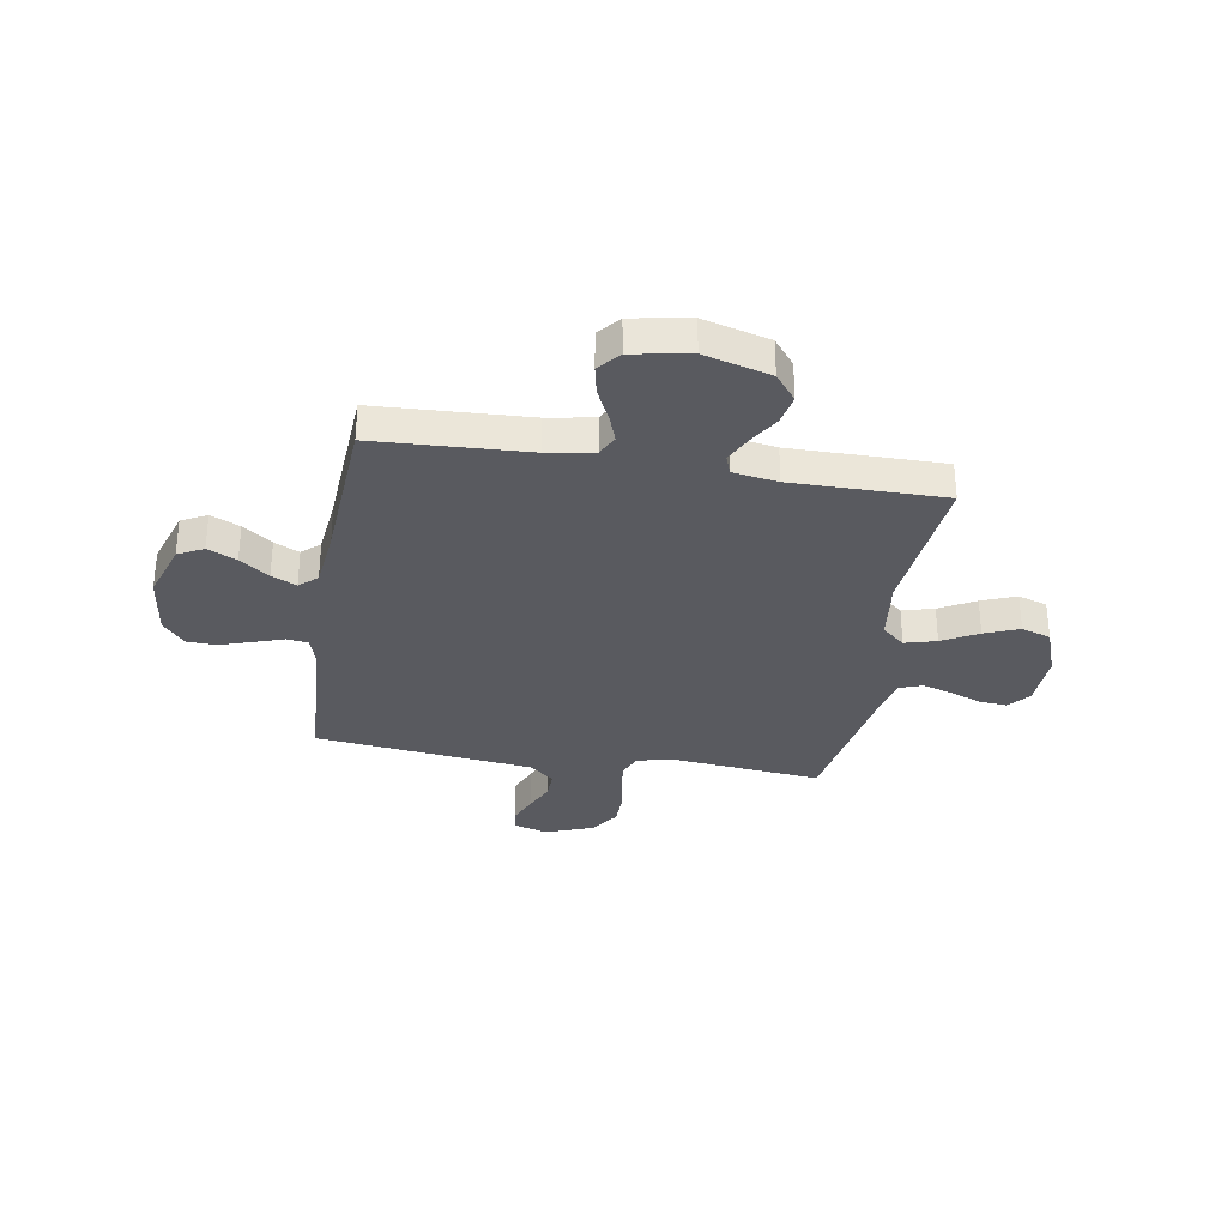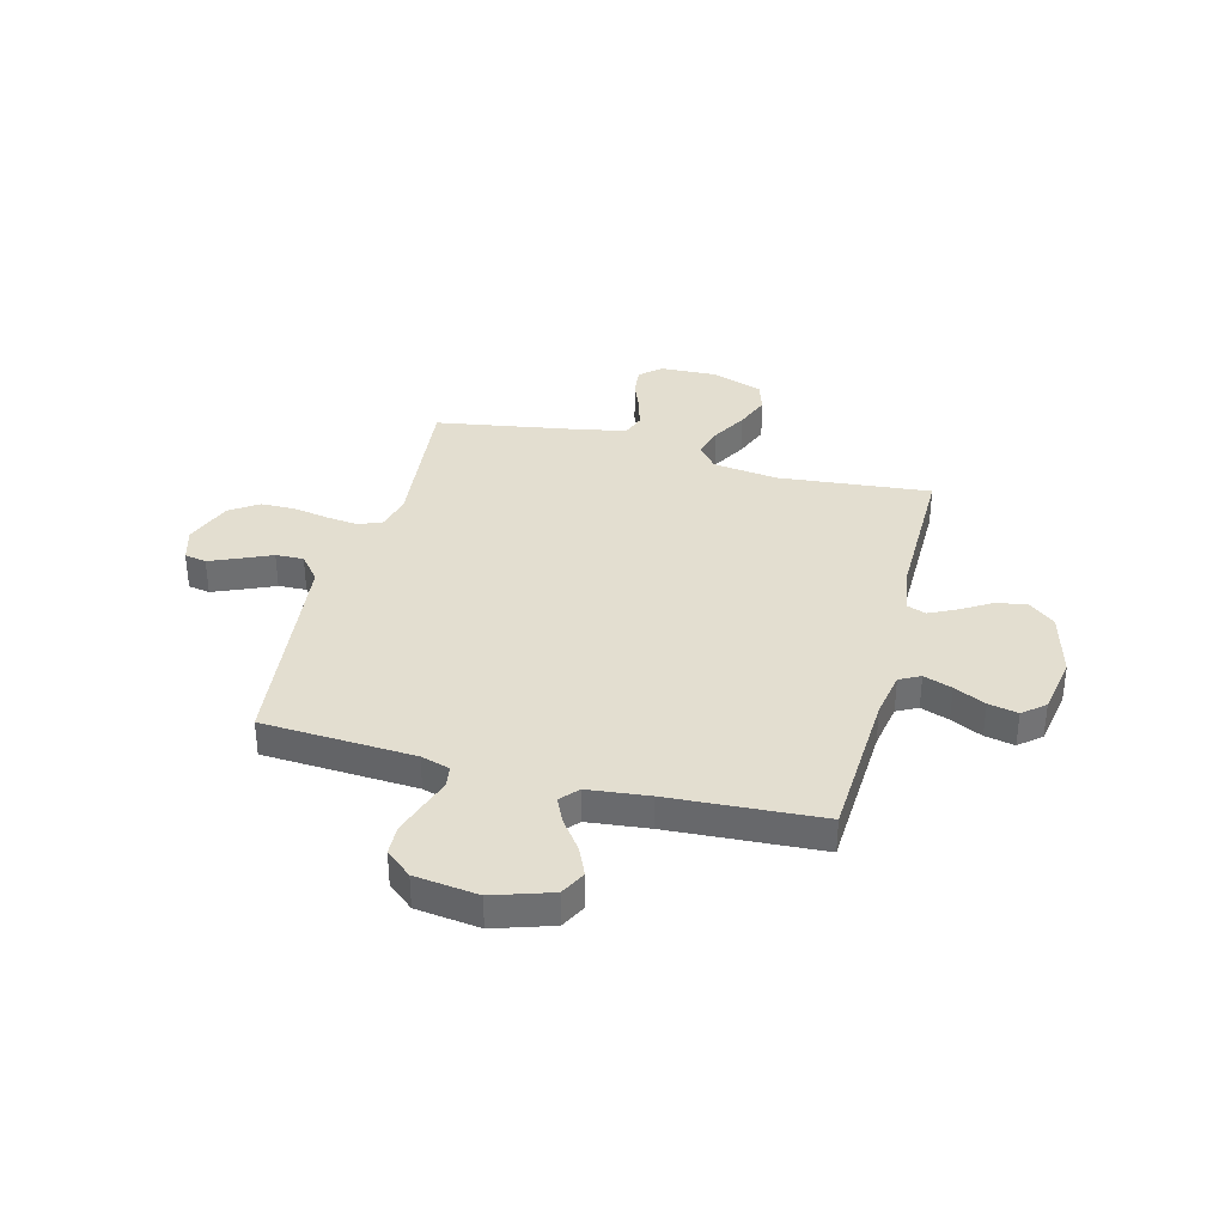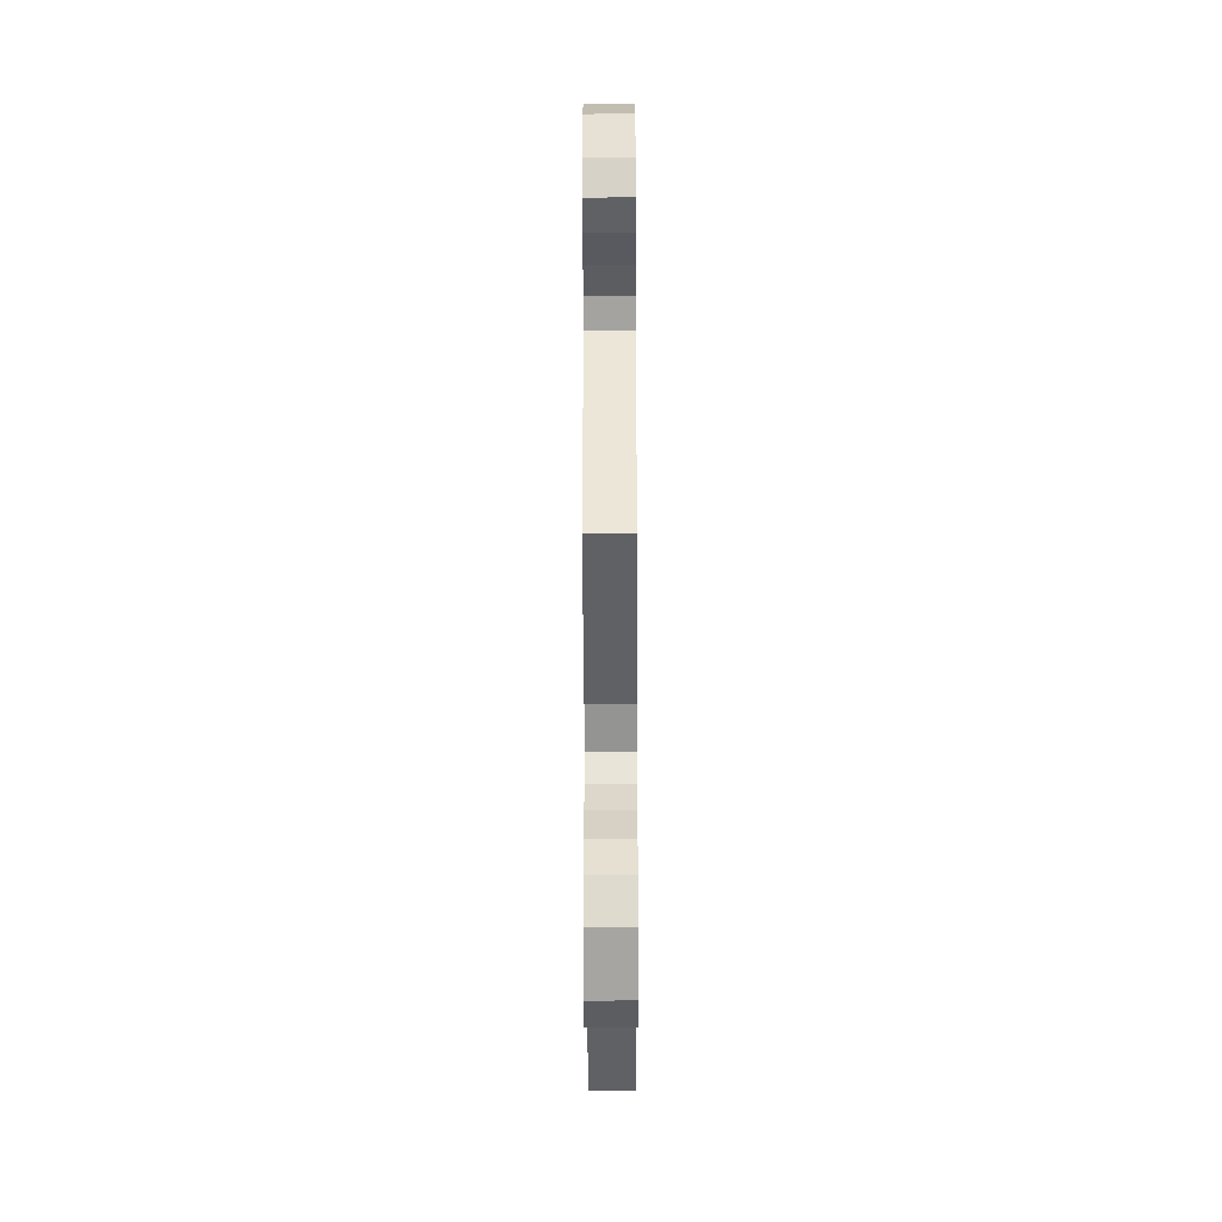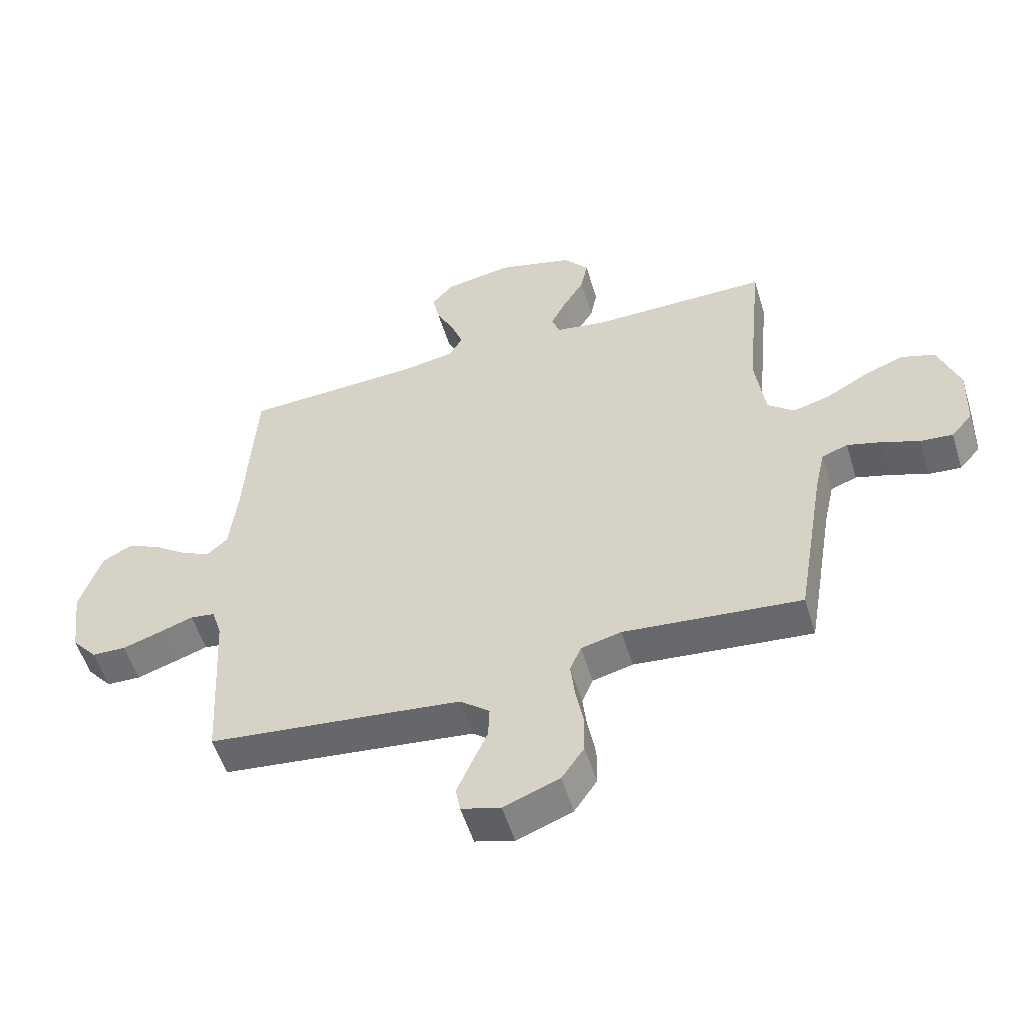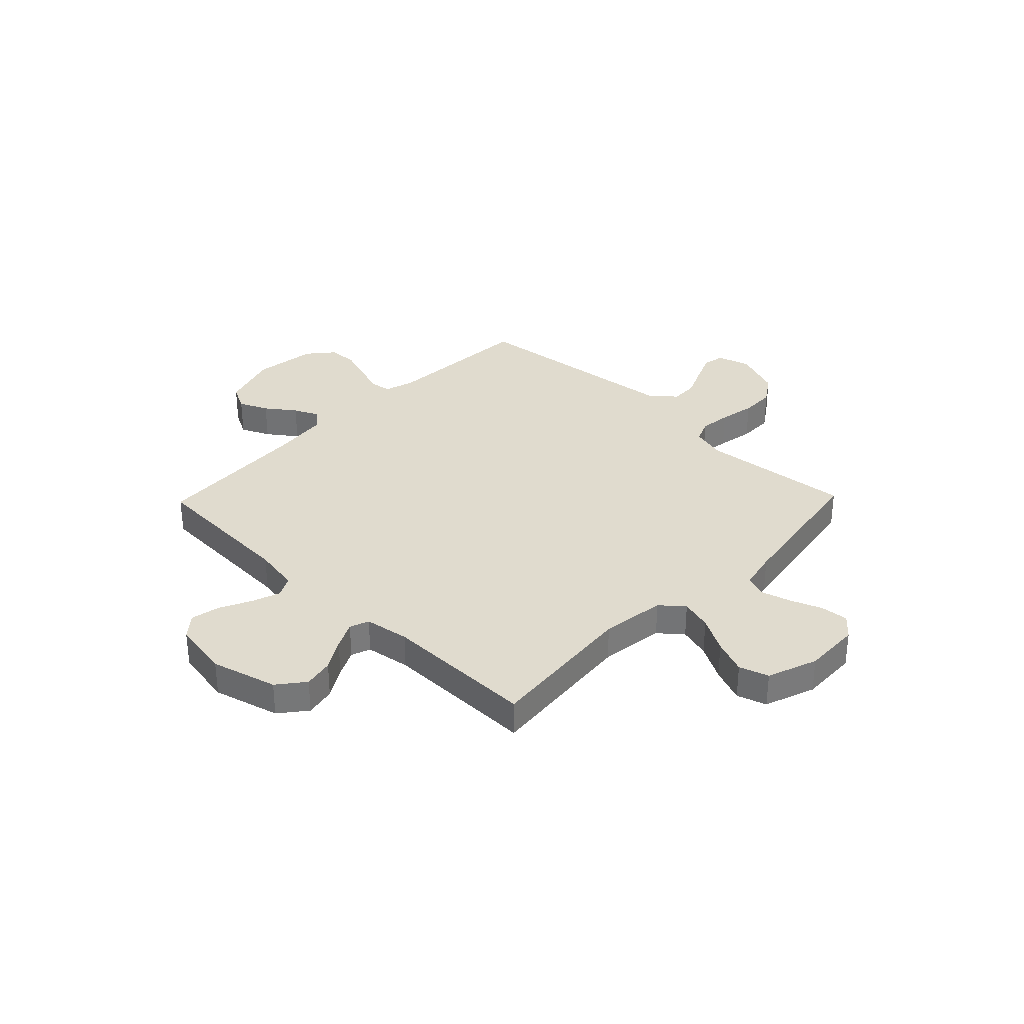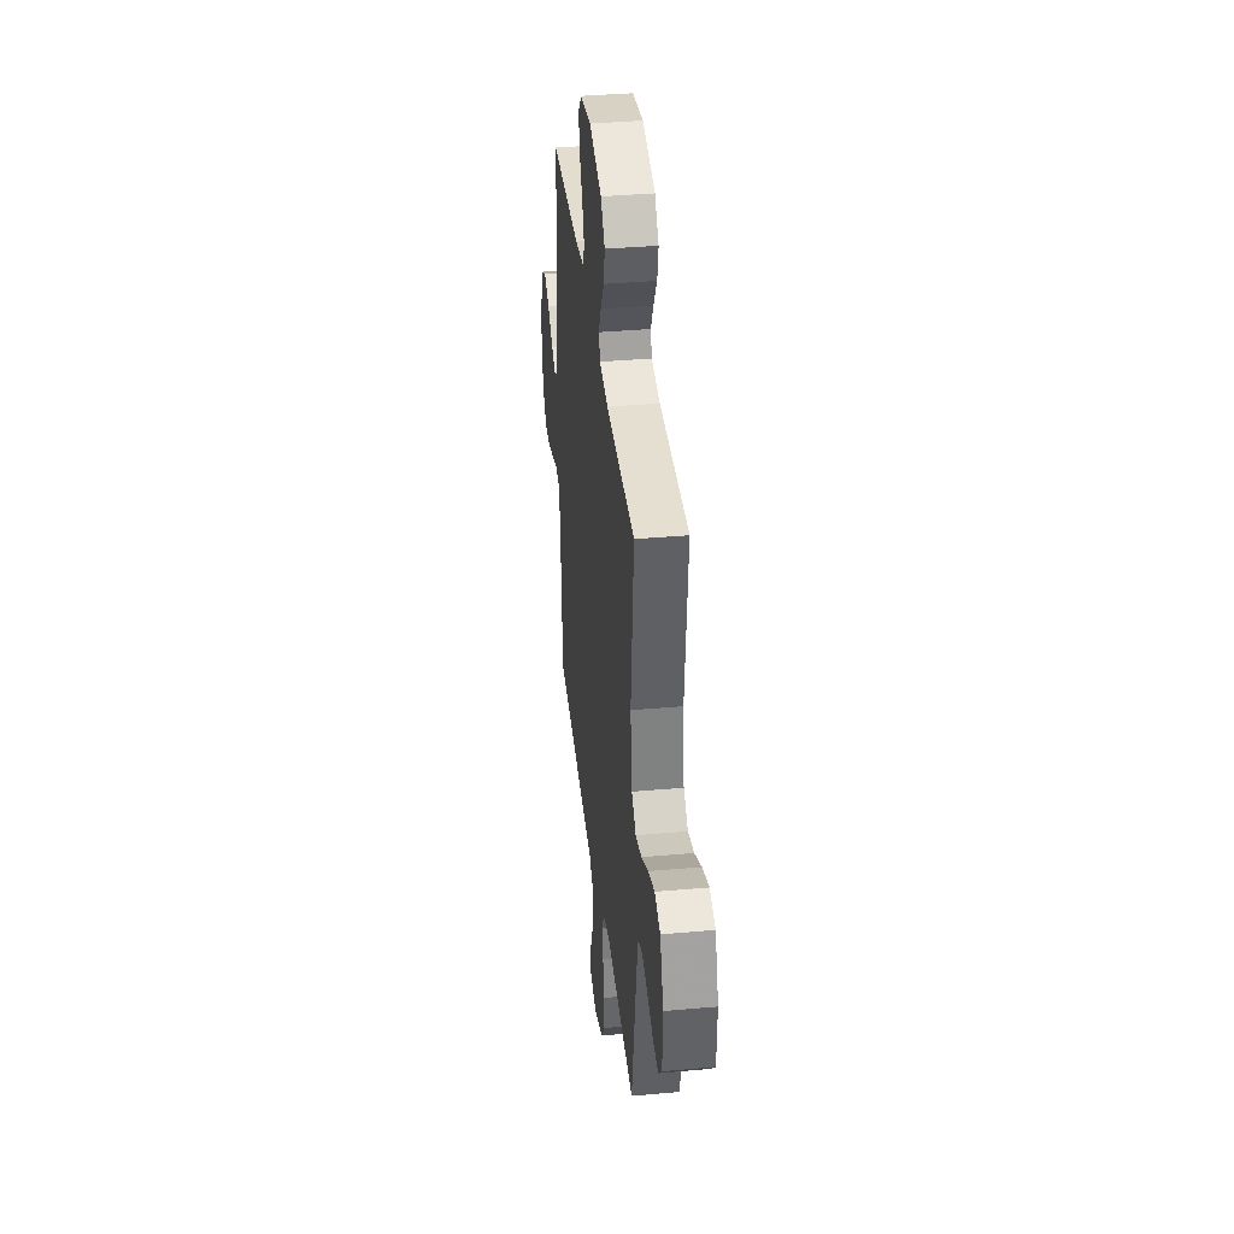
<metadata>
{"format":"obj","ext":"obj","renderer":"f3d","projection":"perspective","resolution":1024,"background":"white","views":[{"elev":-31.9,"azim":-9.5,"up":"+Y"},{"elev":35.8,"azim":-75.4,"up":"+Y"},{"elev":-53.0,"azim":90.2,"up":"+Z"},{"elev":-54.8,"azim":17.0,"up":"+Z"},{"elev":33.4,"azim":44.0,"up":"+Y"},{"elev":37.8,"azim":83.5,"up":"+Z"}]}
</metadata>
<code>
v 0.5 0.07 0.5
v 0.471 0.07 0.2
v 0.488 0.07 0.073
v 0.533 0.07 0.035
v 0.595 0.07 0.052
v 0.665 0.07 0.091
v 0.733 0.07 0.118
v 0.791 0.07 0.099
v 0.827 0.07 0
v 0.823 0.07 -0.113
v 0.787 0.07 -0.154
v 0.732 0.07 -0.149
v 0.67 0.07 -0.125
v 0.611 0.07 -0.108
v 0.567 0.07 -0.124
v 0.55 0.07 -0.2
v 0.5 0.07 -0.5
v 0.2 0.07 -0.47
v 0.132 0.07 -0.487
v 0.113 0.07 -0.532
v 0.12 0.07 -0.594
v 0.133 0.07 -0.665
v 0.132 0.07 -0.733
v 0.094 0.07 -0.789
v 0 0.07 -0.825
v -0.066 0.07 -0.806
v -0.074 0.07 -0.763
v -0.05 0.07 -0.706
v -0.023 0.07 -0.645
v -0.021 0.07 -0.59
v -0.071 0.07 -0.549
v -0.2 0.07 -0.534
v -0.5 0.07 -0.5
v -0.517 0.07 -0.2
v -0.534 0.07 -0.143
v -0.576 0.07 -0.137
v -0.635 0.07 -0.157
v -0.699 0.07 -0.178
v -0.757 0.07 -0.176
v -0.8 0.07 -0.125
v -0.816 0.07 0
v -0.779 0.07 0.114
v -0.729 0.07 0.14
v -0.672 0.07 0.114
v -0.615 0.07 0.072
v -0.566 0.07 0.049
v -0.531 0.07 0.08
v -0.518 0.07 0.2
v -0.5 0.07 0.5
v -0.2 0.07 0.515
v -0.109 0.07 0.531
v -0.088 0.07 0.572
v -0.108 0.07 0.628
v -0.138 0.07 0.69
v -0.15 0.07 0.748
v -0.114 0.07 0.791
v 0 0.07 0.811
v 0.13 0.07 0.776
v 0.172 0.07 0.723
v 0.16 0.07 0.663
v 0.124 0.07 0.603
v 0.098 0.07 0.55
v 0.112 0.07 0.512
v 0.2 0.07 0.498
v 0.5 0 0.5
v 0.471 0 0.2
v 0.488 0 0.073
v 0.533 0 0.035
v 0.595 0 0.052
v 0.665 0 0.091
v 0.733 0 0.118
v 0.791 0 0.099
v 0.827 0 0
v 0.823 0 -0.113
v 0.787 0 -0.154
v 0.732 0 -0.149
v 0.67 0 -0.125
v 0.611 0 -0.108
v 0.567 0 -0.124
v 0.55 0 -0.2
v 0.5 0 -0.5
v 0.2 0 -0.47
v 0.132 0 -0.487
v 0.113 0 -0.532
v 0.12 0 -0.594
v 0.133 0 -0.665
v 0.132 0 -0.733
v 0.094 0 -0.789
v 0 0 -0.825
v -0.066 0 -0.806
v -0.074 0 -0.763
v -0.05 0 -0.706
v -0.023 0 -0.645
v -0.021 0 -0.59
v -0.071 0 -0.549
v -0.2 0 -0.534
v -0.5 0 -0.5
v -0.517 0 -0.2
v -0.534 0 -0.143
v -0.576 0 -0.137
v -0.635 0 -0.157
v -0.699 0 -0.178
v -0.757 0 -0.176
v -0.8 0 -0.125
v -0.816 0 0
v -0.779 0 0.114
v -0.729 0 0.14
v -0.672 0 0.114
v -0.615 0 0.072
v -0.566 0 0.049
v -0.531 0 0.08
v -0.518 0 0.2
v -0.5 0 0.5
v -0.2 0 0.515
v -0.109 0 0.531
v -0.088 0 0.572
v -0.108 0 0.628
v -0.138 0 0.69
v -0.15 0 0.748
v -0.114 0 0.791
v 0 0 0.811
v 0.13 0 0.776
v 0.172 0 0.723
v 0.16 0 0.663
v 0.124 0 0.603
v 0.098 0 0.55
v 0.112 0 0.512
v 0.2 0 0.498
f 59 60 61
f 58 59 61
f 57 58 61
f 56 57 61
f 55 56 61
f 54 55 61
f 53 54 61
f 52 53 61 62
f 51 52 62 63
f 48 49 50
f 51 63 64
f 50 51 64
f 48 50 64
f 47 48 64
f 43 44 45
f 42 43 45
f 41 42 45
f 40 41 45
f 39 40 45
f 38 39 45
f 37 38 45
f 36 37 45
f 35 36 45 46
f 64 1 2
f 47 64 2
f 46 47 2
f 35 46 2
f 34 35 2
f 27 28 29
f 26 27 29
f 25 26 29
f 24 25 29
f 23 24 29
f 22 23 29
f 21 22 29
f 20 21 29 30
f 19 20 30 31
f 16 17 18
f 15 16 18 19
f 11 12 13
f 10 11 13
f 9 10 13
f 8 9 13
f 7 8 13
f 6 7 13
f 5 6 13
f 4 5 13 14
f 3 4 14 15
f 34 2 3
f 33 34 3
f 32 33 3
f 19 31 32
f 15 19 32
f 3 15 32
f 125 124 123
f 125 123 122
f 125 122 121
f 125 121 120
f 125 120 119
f 125 119 118
f 125 118 117
f 126 125 117 116
f 127 126 116 115
f 114 113 112
f 128 127 115
f 128 115 114
f 128 114 112
f 128 112 111
f 109 108 107
f 109 107 106
f 109 106 105
f 109 105 104
f 109 104 103
f 109 103 102
f 109 102 101
f 109 101 100
f 110 109 100 99
f 66 65 128
f 66 128 111
f 66 111 110
f 66 110 99
f 66 99 98
f 93 92 91
f 93 91 90
f 93 90 89
f 93 89 88
f 93 88 87
f 93 87 86
f 93 86 85
f 94 93 85 84
f 95 94 84 83
f 82 81 80
f 83 82 80 79
f 77 76 75
f 77 75 74
f 77 74 73
f 77 73 72
f 77 72 71
f 77 71 70
f 77 70 69
f 78 77 69 68
f 79 78 68 67
f 67 66 98
f 67 98 97
f 67 97 96
f 96 95 83
f 96 83 79
f 96 79 67
f 1 65 66 2
f 2 66 67 3
f 3 67 68 4
f 4 68 69 5
f 5 69 70 6
f 6 70 71 7
f 7 71 72 8
f 8 72 73 9
f 9 73 74 10
f 10 74 75 11
f 11 75 76 12
f 12 76 77 13
f 13 77 78 14
f 14 78 79 15
f 15 79 80 16
f 16 80 81 17
f 17 81 82 18
f 18 82 83 19
f 19 83 84 20
f 20 84 85 21
f 21 85 86 22
f 22 86 87 23
f 23 87 88 24
f 24 88 89 25
f 25 89 90 26
f 26 90 91 27
f 27 91 92 28
f 28 92 93 29
f 29 93 94 30
f 30 94 95 31
f 31 95 96 32
f 32 96 97 33
f 33 97 98 34
f 34 98 99 35
f 35 99 100 36
f 36 100 101 37
f 37 101 102 38
f 38 102 103 39
f 39 103 104 40
f 40 104 105 41
f 41 105 106 42
f 42 106 107 43
f 43 107 108 44
f 44 108 109 45
f 45 109 110 46
f 46 110 111 47
f 47 111 112 48
f 48 112 113 49
f 49 113 114 50
f 50 114 115 51
f 51 115 116 52
f 52 116 117 53
f 53 117 118 54
f 54 118 119 55
f 55 119 120 56
f 56 120 121 57
f 57 121 122 58
f 58 122 123 59
f 59 123 124 60
f 60 124 125 61
f 61 125 126 62
f 62 126 127 63
f 63 127 128 64
f 64 128 65 1

</code>
